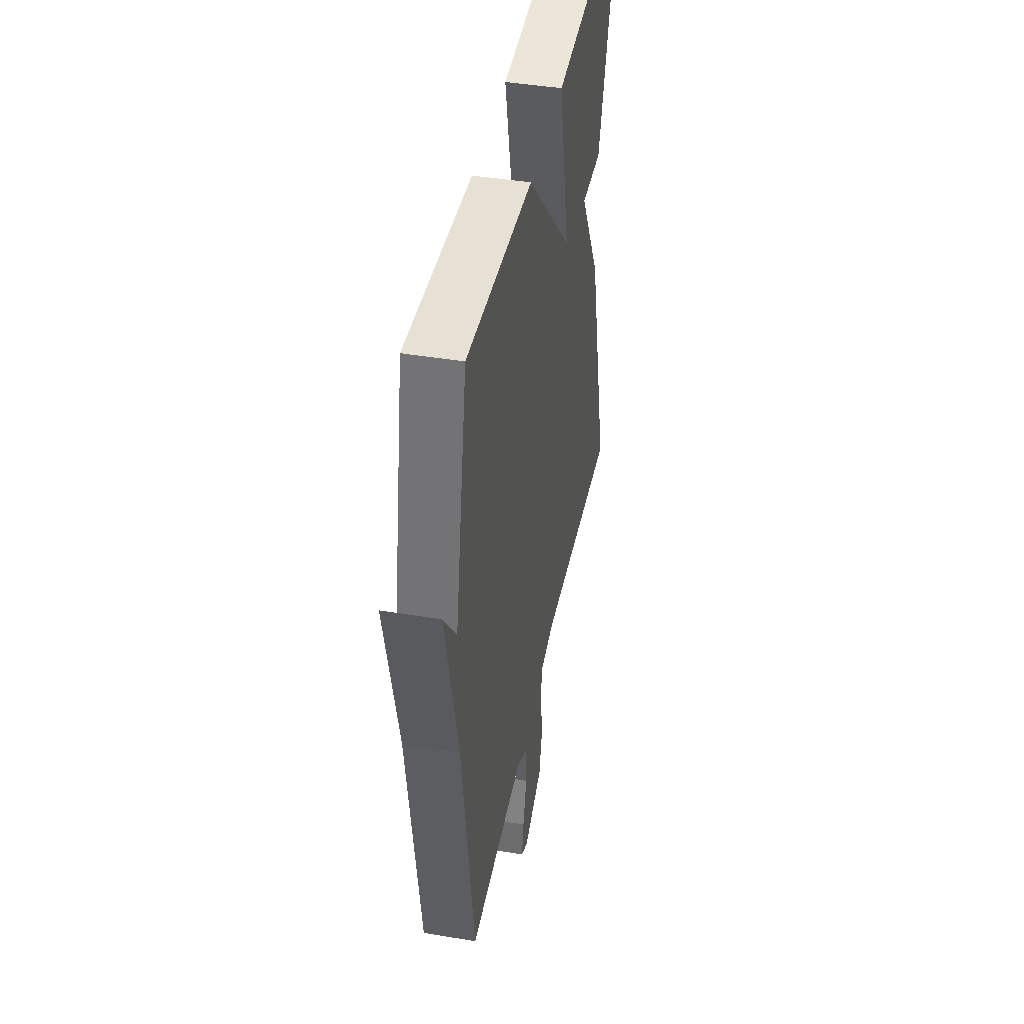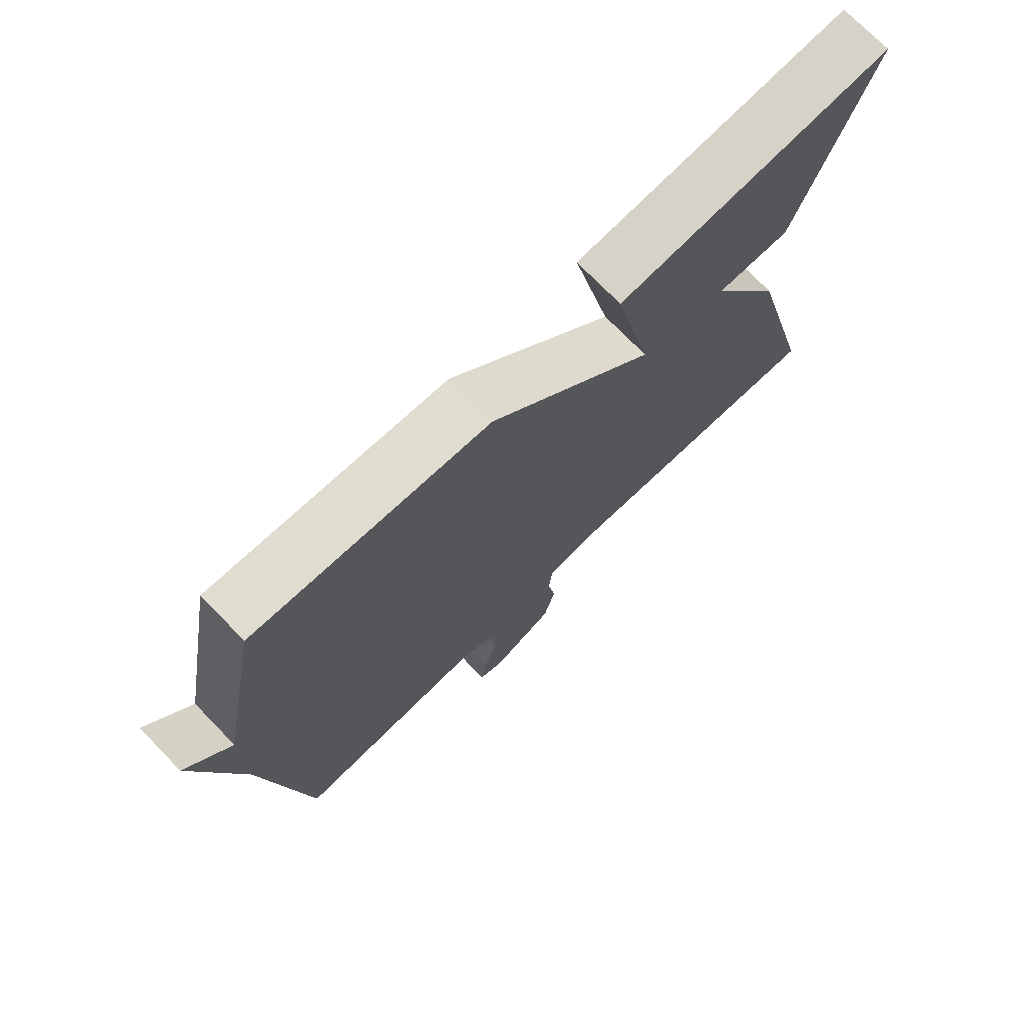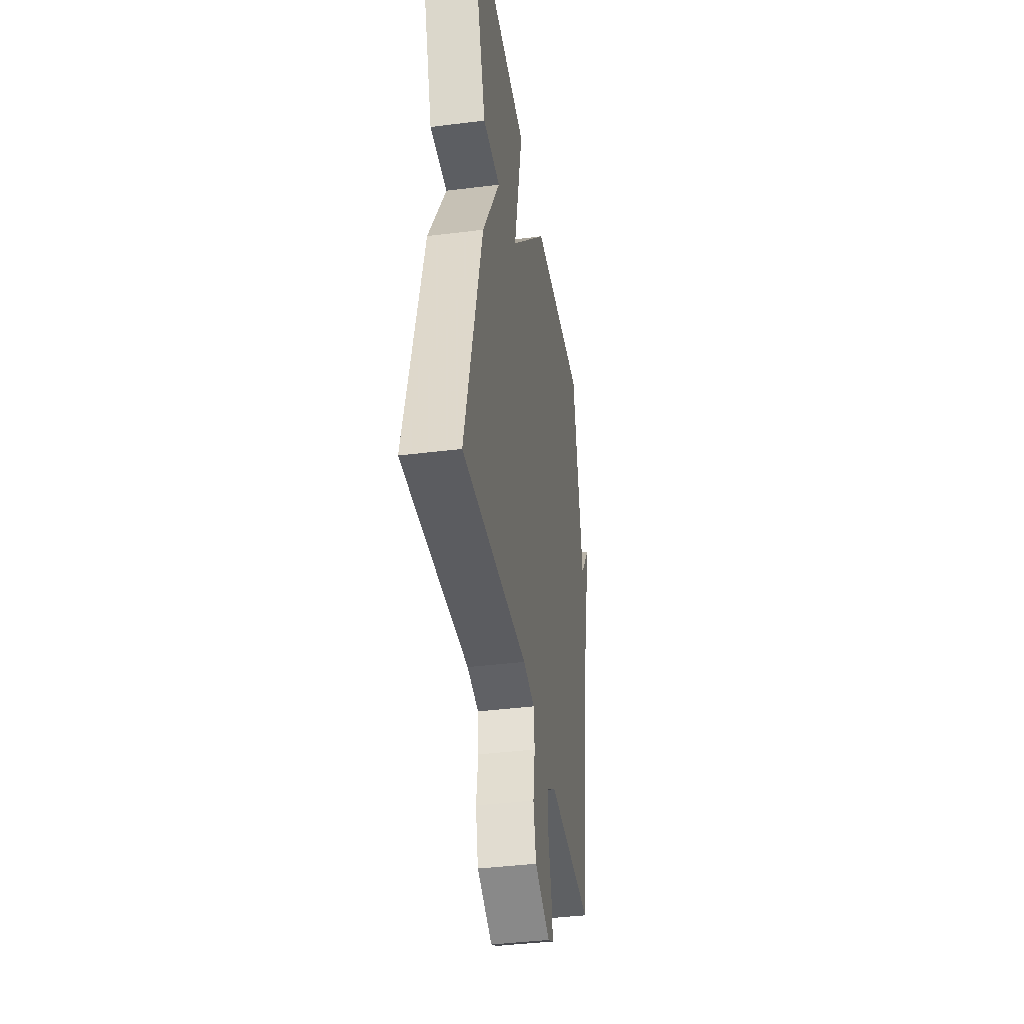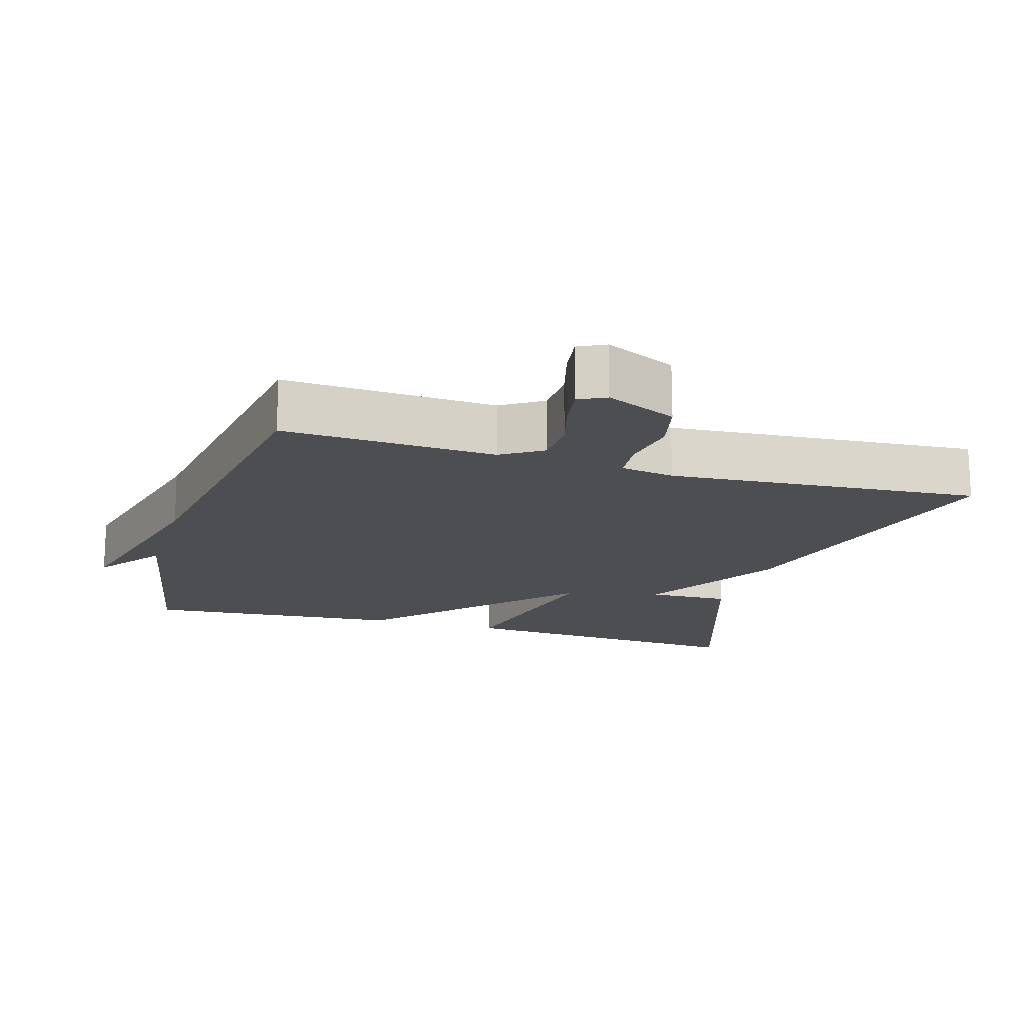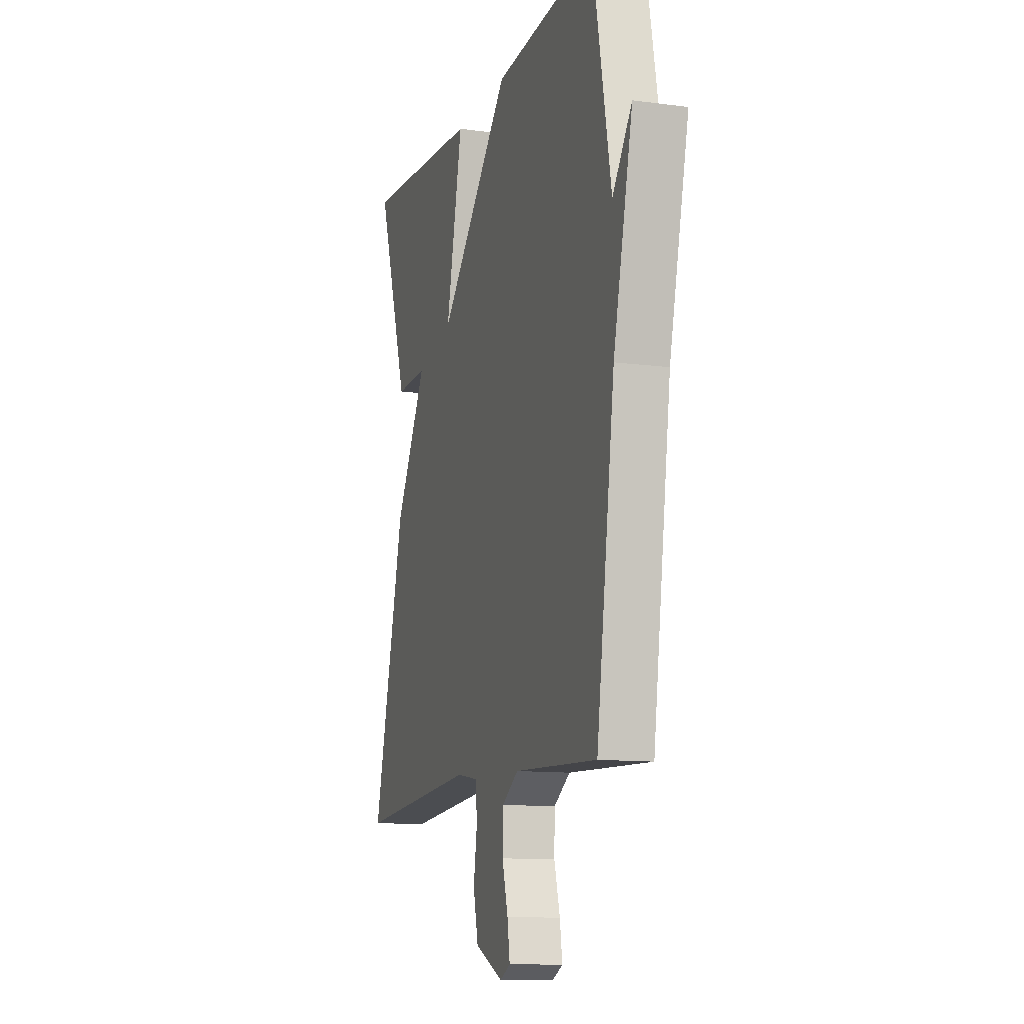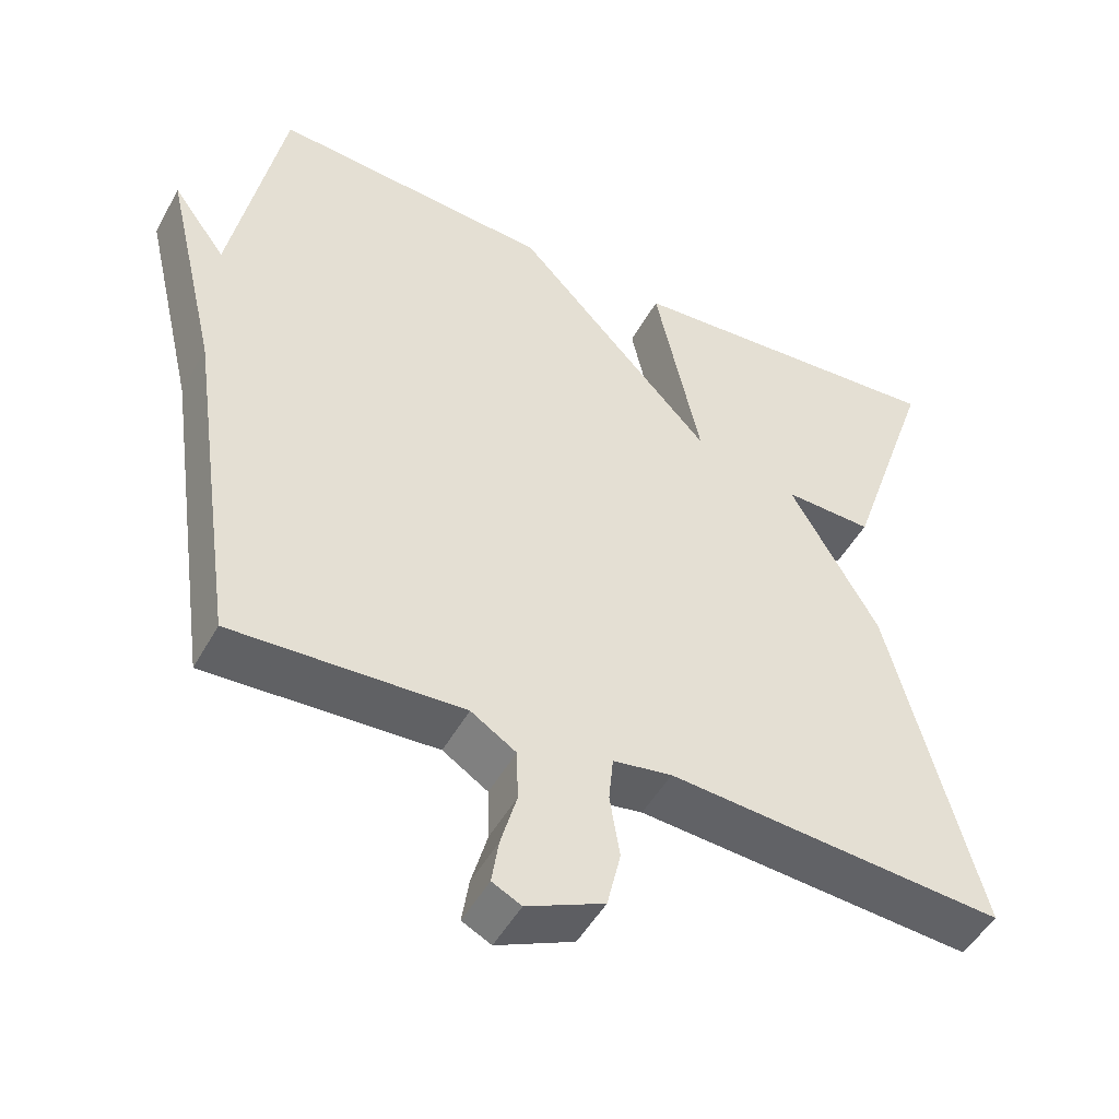
<metadata>
{"format":"obj","ext":"obj","renderer":"f3d","projection":"perspective","resolution":1024,"background":"white","views":[{"elev":43.3,"azim":101.1,"up":"+Z"},{"elev":73.6,"azim":135.8,"up":"+Z"},{"elev":-39.4,"azim":-81.1,"up":"+Z"},{"elev":-16.6,"azim":163.2,"up":"+Y"},{"elev":-11.7,"azim":72.3,"up":"+Z"},{"elev":-49.1,"azim":152.0,"up":"+Z"}]}
</metadata>
<code>
v -0.5 0.07 0.5
v -0.068 0.07 0.47
v -0.128 0.07 0.191
v 0.132 0.07 0.47
v 0.5 0.07 0.5
v 0.566 0.07 0.155
v 0.636 0.07 0.251
v 0.566 0.07 -0.045
v 0.5 0.07 -0.5
v 0.199 0.07 -0.485
v 0.14 0.07 -0.523
v 0.138 0.07 -0.591
v 0.159 0.07 -0.666
v 0.168 0.07 -0.725
v 0.13 0.07 -0.744
v 0.029 0.07 -0.698
v 0.011 0.07 -0.621
v 0.024 0.07 -0.539
v 0.018 0.07 -0.479
v -0.059 0.07 -0.466
v -0.5 0.07 -0.5
v -0.384 0.07 -0.045
v -0.268 0.07 0.159
v -0.384 0.07 0.155
v -0.5 0 0.5
v -0.068 0 0.47
v -0.128 0 0.191
v 0.132 0 0.47
v 0.5 0 0.5
v 0.566 0 0.155
v 0.636 0 0.251
v 0.566 0 -0.045
v 0.5 0 -0.5
v 0.199 0 -0.485
v 0.14 0 -0.523
v 0.138 0 -0.591
v 0.159 0 -0.666
v 0.168 0 -0.725
v 0.13 0 -0.744
v 0.029 0 -0.698
v 0.011 0 -0.621
v 0.024 0 -0.539
v 0.018 0 -0.479
v -0.059 0 -0.466
v -0.5 0 -0.5
v -0.384 0 -0.045
v -0.268 0 0.159
v -0.384 0 0.155
f 1 2 3
f 24 1 3
f 23 24 3
f 22 23 3
f 21 22 3
f 20 21 3
f 4 5 6
f 3 4 6
f 20 3 6
f 19 20 6
f 18 19 6
f 16 17 18
f 15 16 18
f 14 15 18
f 13 14 18
f 12 13 18
f 11 12 18
f 10 11 18 6
f 8 9 10 6
f 6 7 8
f 27 26 25
f 27 25 48
f 27 48 47
f 27 47 46
f 27 46 45
f 27 45 44
f 30 29 28
f 30 28 27
f 30 27 44
f 30 44 43
f 30 43 42
f 42 41 40
f 42 40 39
f 42 39 38
f 42 38 37
f 42 37 36
f 42 36 35
f 30 42 35 34
f 30 34 33 32
f 32 31 30
f 1 25 26 2
f 2 26 27 3
f 3 27 28 4
f 4 28 29 5
f 5 29 30 6
f 6 30 31 7
f 7 31 32 8
f 8 32 33 9
f 9 33 34 10
f 10 34 35 11
f 11 35 36 12
f 12 36 37 13
f 13 37 38 14
f 14 38 39 15
f 15 39 40 16
f 16 40 41 17
f 17 41 42 18
f 18 42 43 19
f 19 43 44 20
f 20 44 45 21
f 21 45 46 22
f 22 46 47 23
f 23 47 48 24
f 24 48 25 1

</code>
